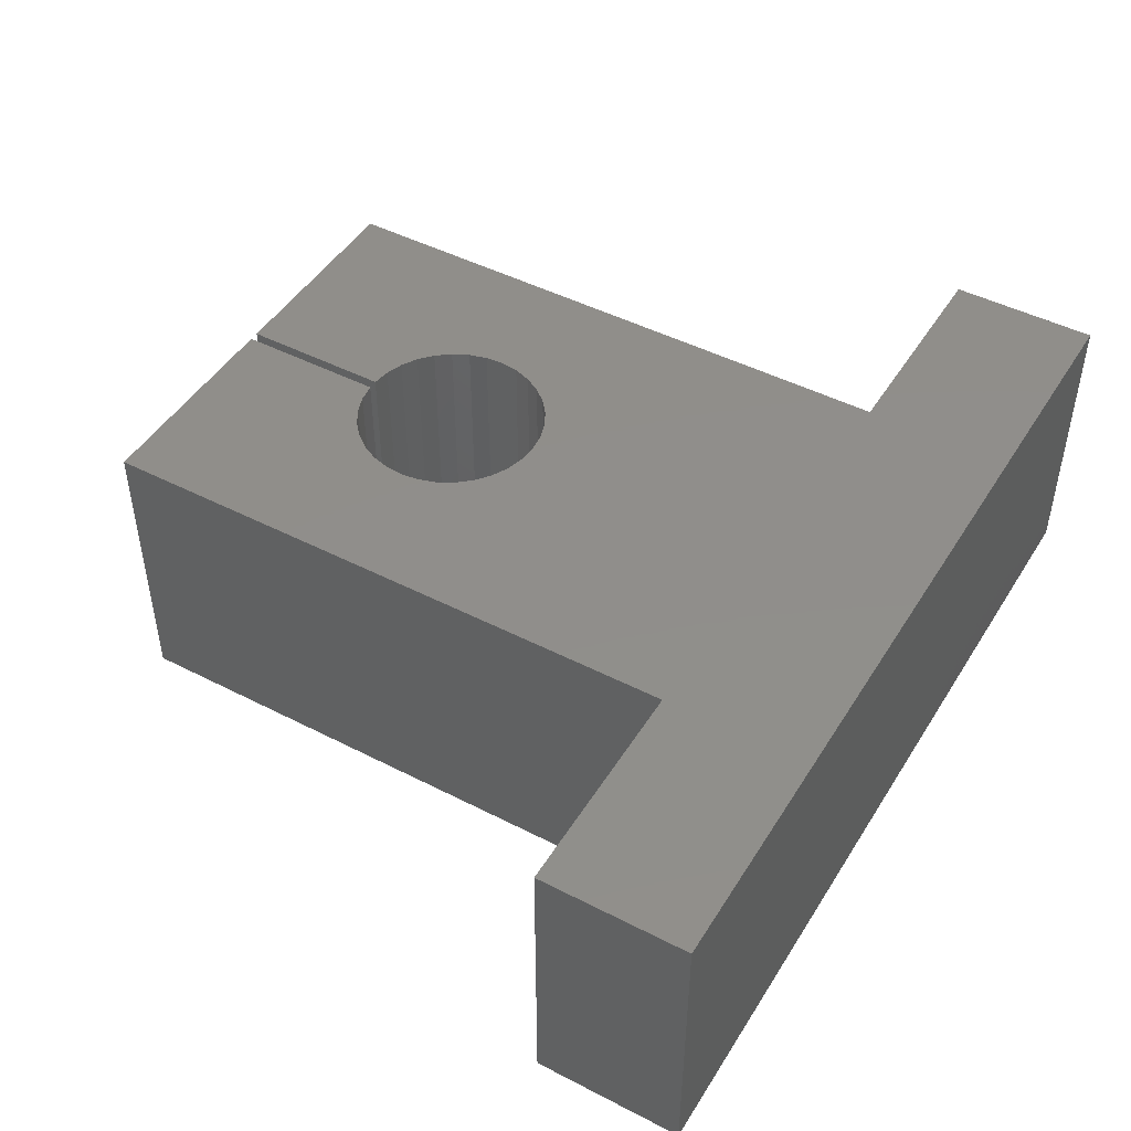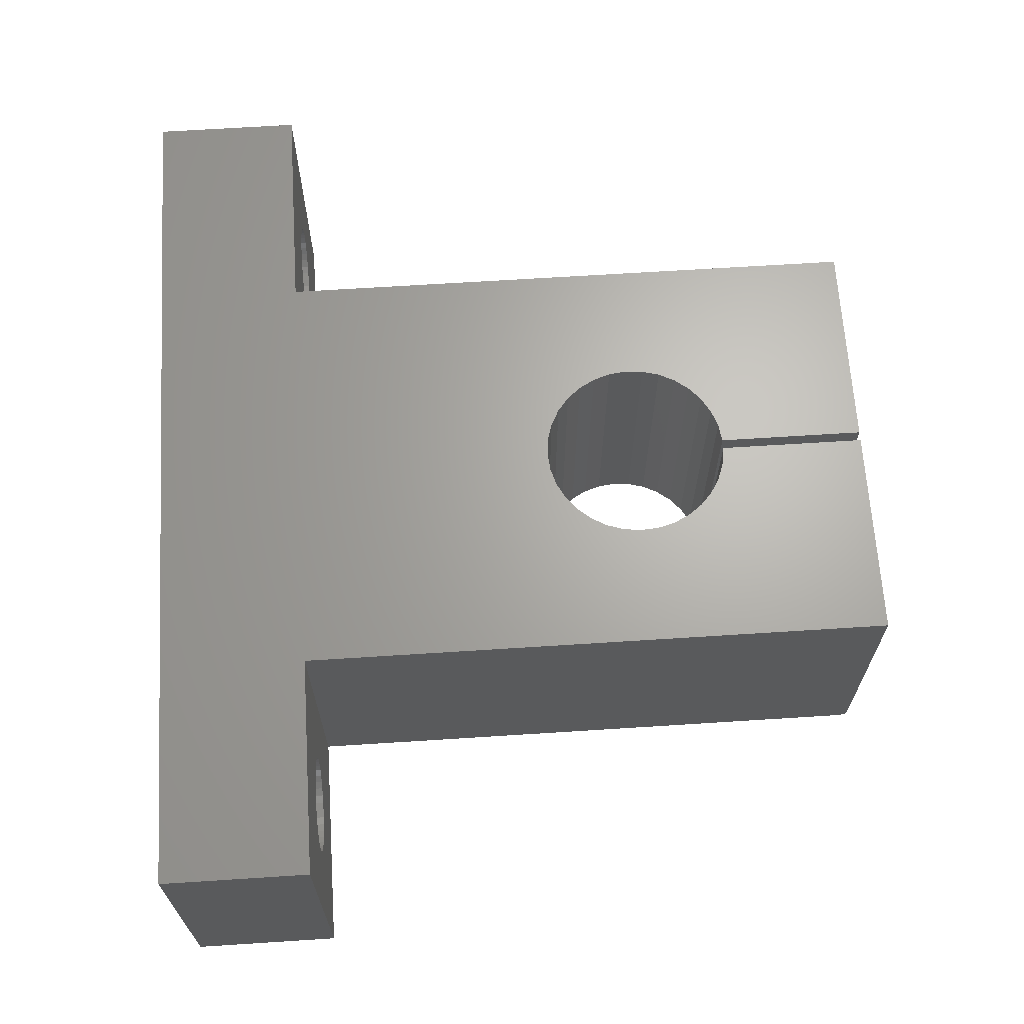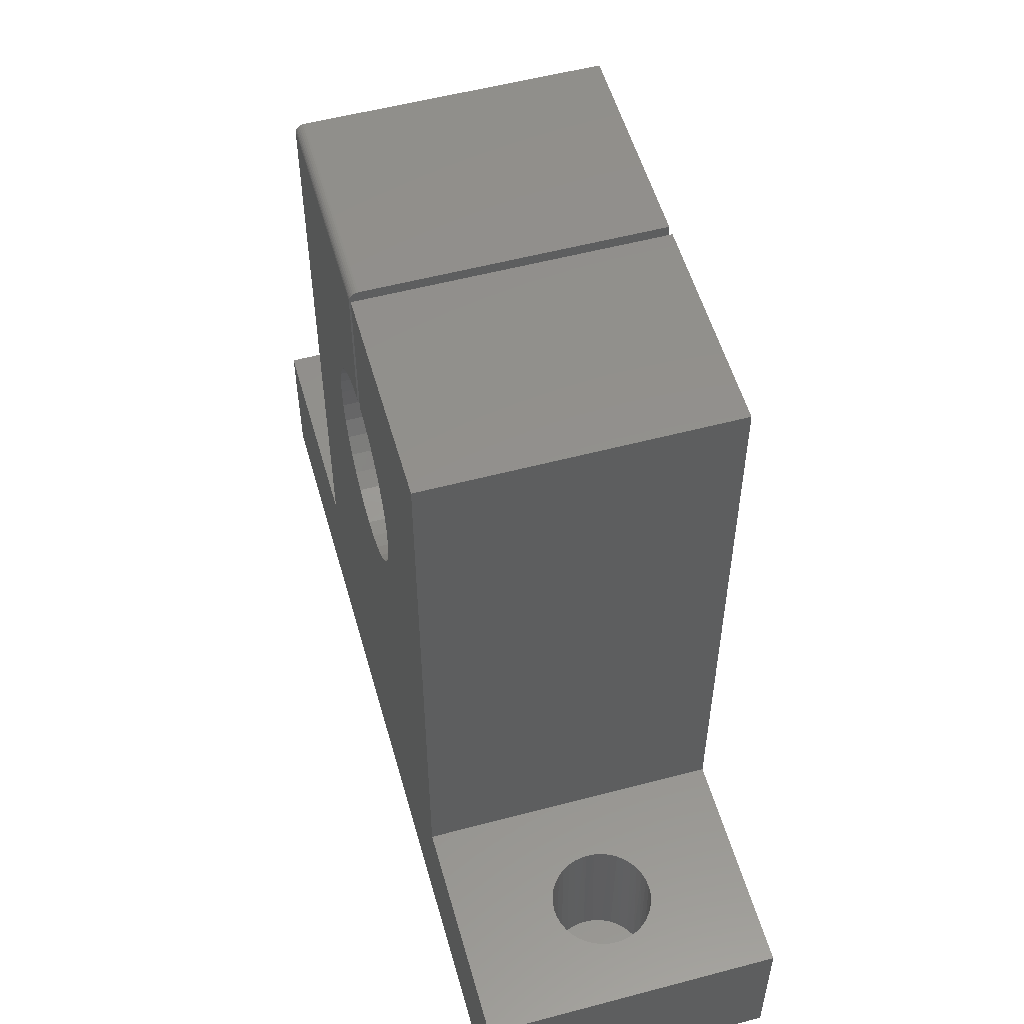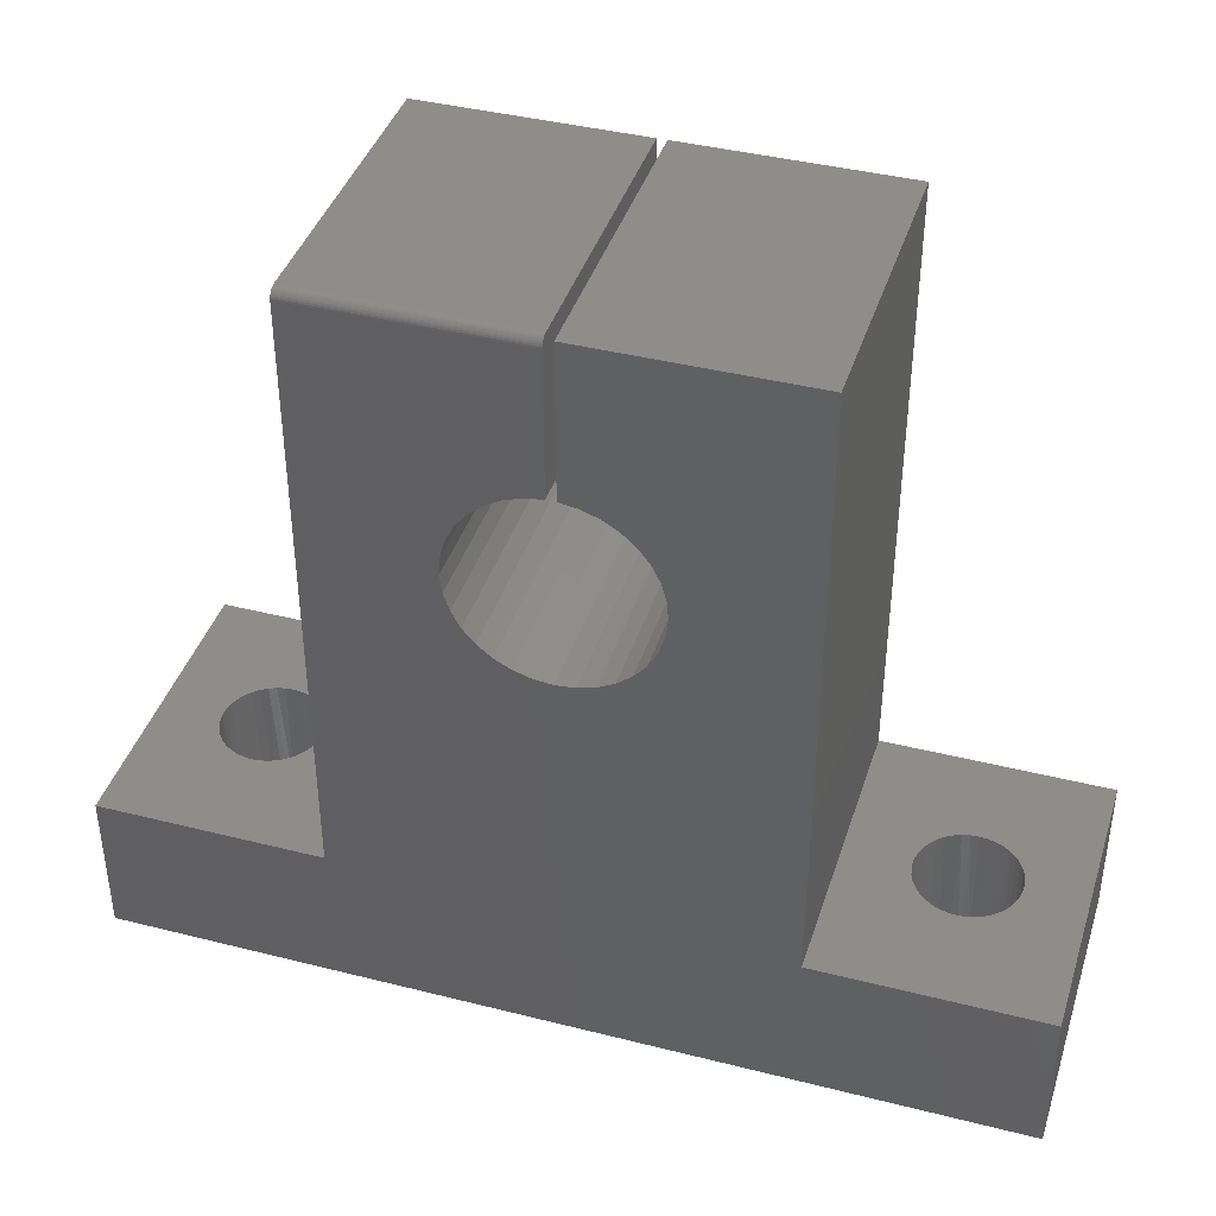
<metadata>
{"format":"stl","ext":"stl","renderer":"f3d","projection":"perspective","resolution":1024,"background":"white","views":[{"elev":46.7,"azim":120.3,"up":"+Y"},{"elev":66.1,"azim":-93.7,"up":"+Y"},{"elev":54.5,"azim":74.3,"up":"+Z"},{"elev":40.6,"azim":17.2,"up":"+Z"}]}
</metadata>
<code>
# stl→obj: 246 verts, 488 faces
v -0.135 -0.125 0.1263
v -0.1349 -0.1277 0.1263
v -0.1319 -0.125 2.219e-05
v -0.1309 -0.1332 4.723e-05
v -0.04754 -0.1312 0.002093
v -0.05034 -0.1296 0.1263
v -0.04693 -0.1229 0.002108
v -0.04998 -0.1229 0.1263
v -0.1333 -0.1358 0.1263
v -0.1283 -0.1412 0.0001114
v -0.1309 -0.1421 0.1263
v -0.1242 -0.1484 0.0002122
v -0.1187 -0.1547 0.0003458
v -0.1232 -0.1533 0.1263
v -0.1181 -0.1579 0.1263
v -0.1122 -0.1599 0.0005071
v -0.1124 -0.1615 0.1263
v -0.1047 -0.1636 0.0006898
v -0.1061 -0.1642 0.1263
v -0.09668 -0.1658 0.0008869
v -0.08837 -0.1664 0.001091
v -0.0927 -0.1665 0.1263
v -0.08591 -0.1659 0.1263
v -0.0801 -0.1654 0.001294
v -0.07928 -0.1643 0.1263
v -0.07219 -0.1628 0.001488
v -0.07299 -0.1617 0.1263
v -0.06494 -0.1587 0.001666
v -0.0672 -0.1581 0.1263
v -0.05425 -0.1425 0.1263
v -0.04976 -0.1392 0.002039
v -0.05351 -0.1467 0.001947
v -0.05177 -0.1362 0.1263
v -0.1275 -0.148 0.1263
v -0.0995 -0.1659 0.1263
v -0.05771 -0.1484 0.1263
v -0.05863 -0.1533 0.001821
v -0.06206 -0.1536 0.1263
v -0.05013 -0.1202 0.1263
v -0.04795 -0.1146 0.002083
v -0.1313 -0.1167 3.724e-05
v -0.1346 -0.1183 0.1263
v -0.05164 -0.1121 0.1263
v -0.05056 -0.1067 0.002019
v -0.05406 -0.1057 0.1263
v -0.05467 -0.09945 0.001918
v -0.06011 -0.09314 0.001785
v -0.06177 -0.09453 0.1263
v -0.06686 -0.09001 0.1263
v -0.06668 -0.08801 0.001624
v -0.07261 -0.08635 0.1263
v -0.07412 -0.08427 0.001441
v -0.07888 -0.08366 0.1263
v -0.08215 -0.08204 0.001244
v -0.09046 -0.08143 0.00104
v -0.09228 -0.08142 0.1263
v -0.09908 -0.08193 0.1263
v -0.09873 -0.08245 0.0008367
v -0.1057 -0.08352 0.1263
v -0.1066 -0.08507 0.0006425
v -0.112 -0.08615 0.1263
v -0.1139 -0.08917 0.0004645
v -0.1178 -0.08975 0.1263
v -0.1307 -0.1053 0.1263
v -0.1291 -0.1086 9.179e-05
v -0.1253 -0.1012 0.0001838
v -0.1332 -0.1117 0.1263
v -0.05747 -0.09982 0.1263
v -0.08549 -0.082 0.1263
v -0.1273 -0.09947 0.1263
v -0.1202 -0.09462 0.0003096
v -0.1229 -0.09423 0.1263
v 7.735e-18 -0.25 0.1263
v 7.735e-18 8.327e-17 0.1263
v -0.1895 -0.25 0.1263
v -0.1895 6.223e-17 0.1263
v -0.75 -0.25 0
v -0.75 0 0
v 0 -0.25 -4.592e-17
v 0 8.327e-17 -4.592e-17
v -0.6975 -0.125 0.1263
v -0.6974 -0.1277 0.1263
v -0.6944 -0.125 2.219e-05
v -0.6934 -0.1332 4.723e-05
v -0.61 -0.1312 0.002093
v -0.6128 -0.1296 0.1263
v -0.6094 -0.1229 0.002108
v -0.6125 -0.1229 0.1263
v -0.6958 -0.1358 0.1263
v -0.6908 -0.1412 0.0001114
v -0.6934 -0.1421 0.1263
v -0.6867 -0.1484 0.0002122
v -0.6812 -0.1547 0.0003458
v -0.6857 -0.1533 0.1263
v -0.6806 -0.1579 0.1263
v -0.6747 -0.1599 0.0005071
v -0.6749 -0.1615 0.1263
v -0.6672 -0.1636 0.0006898
v -0.6686 -0.1642 0.1263
v -0.6592 -0.1658 0.0008869
v -0.6509 -0.1664 0.001091
v -0.6552 -0.1665 0.1263
v -0.6484 -0.1659 0.1263
v -0.6426 -0.1654 0.001294
v -0.6418 -0.1643 0.1263
v -0.6347 -0.1628 0.001488
v -0.6355 -0.1617 0.1263
v -0.6274 -0.1587 0.001666
v -0.6297 -0.1581 0.1263
v -0.6167 -0.1425 0.1263
v -0.6123 -0.1392 0.002039
v -0.616 -0.1467 0.001947
v -0.6143 -0.1362 0.1263
v -0.69 -0.148 0.1263
v -0.662 -0.1659 0.1263
v -0.6202 -0.1484 0.1263
v -0.6211 -0.1533 0.001821
v -0.6246 -0.1536 0.1263
v -0.6126 -0.1202 0.1263
v -0.6104 -0.1146 0.002083
v -0.6938 -0.1167 3.724e-05
v -0.6971 -0.1183 0.1263
v -0.6141 -0.1121 0.1263
v -0.6131 -0.1067 0.002019
v -0.6166 -0.1057 0.1263
v -0.6172 -0.09945 0.001918
v -0.6226 -0.09314 0.001785
v -0.6243 -0.09453 0.1263
v -0.6294 -0.09001 0.1263
v -0.6292 -0.08801 0.001624
v -0.6351 -0.08635 0.1263
v -0.6366 -0.08427 0.001441
v -0.6414 -0.08366 0.1263
v -0.6447 -0.08204 0.001244
v -0.653 -0.08143 0.00104
v -0.6548 -0.08142 0.1263
v -0.6616 -0.08193 0.1263
v -0.6612 -0.08245 0.0008367
v -0.6682 -0.08352 0.1263
v -0.6691 -0.08507 0.0006425
v -0.6745 -0.08615 0.1263
v -0.6764 -0.08917 0.0004645
v -0.6803 -0.08975 0.1263
v -0.6932 -0.1053 0.1263
v -0.6916 -0.1086 9.179e-05
v -0.6878 -0.1012 0.0001838
v -0.6957 -0.1117 0.1263
v -0.62 -0.09982 0.1263
v -0.648 -0.082 0.1263
v -0.6898 -0.09947 0.1263
v -0.6827 -0.09462 0.0003096
v -0.6854 -0.09423 0.1263
v -0.5605 -0.25 0.1263
v -0.5605 2.104e-17 0.1263
v -0.75 -0.25 0.1263
v -0.75 8.587e-34 0.1263
v -0.3789 -0.25 0.6317
v -0.4223 -0.25 0.4979
v -0.4089 -0.25 0.5057
v -0.3943 -0.25 0.5109
v -0.3789 -0.25 0.5132
v -0.3013 -0.25 0.4007
v -0.3088 -0.25 0.3871
v -0.3188 -0.25 0.3752
v -0.3309 -0.25 0.3655
v -0.3447 -0.25 0.3583
v -0.3595 -0.25 0.3539
v -0.375 -0.25 0.3524
v -0.1895 -0.25 0.6395
v -0.3711 -0.25 0.6395
v -0.3711 -0.25 0.5132
v -0.3557 -0.25 0.5109
v -0.3411 -0.25 0.5057
v -0.3277 -0.25 0.4979
v -0.3161 -0.25 0.4876
v -0.3066 -0.25 0.4752
v -0.2998 -0.25 0.4613
v -0.2957 -0.25 0.4463
v -0.2946 -0.25 0.4308
v -0.2965 -0.25 0.4154
v -0.3905 -0.25 0.3539
v -0.4053 -0.25 0.3583
v -0.4191 -0.25 0.3655
v -0.4312 -0.25 0.3752
v -0.4412 -0.25 0.3871
v -0.4487 -0.25 0.4007
v -0.5605 -0.25 0.6317
v -0.4535 -0.25 0.4154
v -0.4554 -0.25 0.4308
v -0.4543 -0.25 0.4463
v -0.4502 -0.25 0.4613
v -0.4434 -0.25 0.4752
v -0.4339 -0.25 0.4876
v -0.5605 -0.2498 0.6332
v -0.5605 -0.2487 0.636
v -0.5605 -0.2494 0.6347
v -0.5605 -0.2477 0.6372
v -0.5605 -0.2465 0.6382
v -0.5605 -0.2452 0.6389
v -0.5605 -0.2437 0.6393
v -0.5605 -0.2422 0.6395
v -0.5605 2.104e-17 0.6395
v -0.3789 -0.2422 0.6395
v -0.3789 4.12e-17 0.6395
v -0.3789 4.12e-17 0.5132
v -0.3789 -0.2437 0.6393
v -0.3789 -0.2452 0.6389
v -0.3789 -0.2465 0.6382
v -0.3789 -0.2477 0.6372
v -0.3789 -0.2487 0.636
v -0.3789 -0.2494 0.6347
v -0.3789 -0.2498 0.6332
v -0.3943 3.949e-17 0.5109
v -0.4089 3.786e-17 0.5057
v -0.4223 3.638e-17 0.4979
v -0.375 4.163e-17 0.3524
v -0.3595 4.335e-17 0.3539
v -0.3447 4.5e-17 0.3583
v -0.3309 4.653e-17 0.3655
v -0.3188 4.787e-17 0.3752
v -0.3088 4.898e-17 0.3871
v -0.3013 4.982e-17 0.4007
v -0.1895 6.223e-17 0.6395
v -0.2965 5.035e-17 0.4154
v -0.2946 5.056e-17 0.4308
v -0.2957 5.044e-17 0.4463
v -0.2998 4.999e-17 0.4613
v -0.3066 4.922e-17 0.4752
v -0.3161 4.818e-17 0.4876
v -0.3277 4.689e-17 0.4979
v -0.3411 4.54e-17 0.5057
v -0.3557 4.378e-17 0.5109
v -0.3711 4.207e-17 0.5132
v -0.3711 4.207e-17 0.6395
v -0.4487 3.345e-17 0.4007
v -0.4412 3.428e-17 0.3871
v -0.4312 3.54e-17 0.3752
v -0.4191 3.674e-17 0.3655
v -0.4053 3.827e-17 0.3583
v -0.3905 3.992e-17 0.3539
v -0.4339 3.509e-17 0.4876
v -0.4434 3.404e-17 0.4752
v -0.4502 3.328e-17 0.4613
v -0.4543 3.283e-17 0.4463
v -0.4554 3.27e-17 0.4308
v -0.4535 3.291e-17 0.4154
f 1 2 3
f 2 4 3
f 5 6 7
f 6 8 7
f 9 4 2
f 10 4 9
f 11 10 9
f 12 10 11
f 13 14 15
f 15 16 13
f 17 16 15
f 18 16 17
f 19 18 17
f 20 18 19
f 21 22 23
f 23 24 21
f 24 23 25
f 25 26 24
f 27 26 25
f 28 26 27
f 29 28 27
f 30 31 32
f 33 31 30
f 5 31 33
f 6 5 33
f 11 34 12
f 12 34 14
f 12 14 13
f 19 35 20
f 20 35 22
f 20 22 21
f 30 32 36
f 36 32 37
f 36 37 38
f 38 37 28
f 38 28 29
f 8 39 7
f 39 40 7
f 41 42 3
f 42 1 3
f 43 40 39
f 44 40 43
f 45 44 43
f 46 44 45
f 47 48 49
f 49 50 47
f 51 50 49
f 52 50 51
f 53 52 51
f 54 52 53
f 55 56 57
f 57 58 55
f 58 57 59
f 59 60 58
f 61 60 59
f 62 60 61
f 63 62 61
f 64 65 66
f 67 65 64
f 41 65 67
f 42 41 67
f 45 68 46
f 46 68 48
f 46 48 47
f 53 69 54
f 54 69 56
f 54 56 55
f 64 66 70
f 70 66 71
f 70 71 72
f 72 71 62
f 72 62 63
f 73 74 8
f 73 8 6
f 73 6 33
f 73 33 30
f 73 30 36
f 73 36 38
f 73 38 29
f 73 29 27
f 73 27 25
f 73 25 23
f 75 73 23
f 75 23 22
f 75 22 35
f 75 35 19
f 75 19 17
f 75 17 15
f 75 15 14
f 75 14 34
f 75 34 11
f 75 11 9
f 75 9 2
f 75 2 1
f 75 1 42
f 75 42 76
f 76 42 67
f 76 67 64
f 76 64 70
f 76 70 72
f 76 72 63
f 76 63 61
f 76 61 59
f 76 59 57
f 76 57 56
f 76 56 69
f 74 76 69
f 74 69 53
f 74 53 51
f 74 51 49
f 74 49 48
f 74 48 68
f 74 68 45
f 74 45 43
f 74 43 39
f 74 39 8
f 77 78 79
f 79 78 80
f 18 20 21
f 18 21 24
f 26 18 24
f 16 18 26
f 28 16 26
f 13 16 28
f 37 13 28
f 12 13 37
f 32 12 37
f 10 12 32
f 31 10 32
f 4 10 31
f 5 4 31
f 44 65 40
f 66 65 44
f 46 66 44
f 71 66 46
f 47 71 46
f 62 71 47
f 50 62 47
f 60 62 50
f 52 60 50
f 58 60 52
f 55 58 52
f 54 55 52
f 65 41 40
f 40 41 3
f 40 3 7
f 7 3 4
f 7 4 5
f 81 82 83
f 82 84 83
f 85 86 87
f 86 88 87
f 89 84 82
f 90 84 89
f 91 90 89
f 92 90 91
f 93 94 95
f 95 96 93
f 97 96 95
f 98 96 97
f 99 98 97
f 100 98 99
f 101 102 103
f 103 104 101
f 104 103 105
f 105 106 104
f 107 106 105
f 108 106 107
f 109 108 107
f 110 111 112
f 113 111 110
f 85 111 113
f 86 85 113
f 91 114 92
f 92 114 94
f 92 94 93
f 99 115 100
f 100 115 102
f 100 102 101
f 110 112 116
f 116 112 117
f 116 117 118
f 118 117 108
f 118 108 109
f 88 119 87
f 119 120 87
f 121 122 83
f 122 81 83
f 123 120 119
f 124 120 123
f 125 124 123
f 126 124 125
f 127 128 129
f 129 130 127
f 131 130 129
f 132 130 131
f 133 132 131
f 134 132 133
f 135 136 137
f 137 138 135
f 138 137 139
f 139 140 138
f 141 140 139
f 142 140 141
f 143 142 141
f 144 145 146
f 147 145 144
f 121 145 147
f 122 121 147
f 125 148 126
f 126 148 128
f 126 128 127
f 133 149 134
f 134 149 136
f 134 136 135
f 144 146 150
f 150 146 151
f 150 151 152
f 152 151 142
f 152 142 143
f 153 154 88
f 153 88 86
f 153 86 113
f 153 113 110
f 153 110 116
f 153 116 118
f 153 118 109
f 153 109 107
f 153 107 105
f 153 105 103
f 155 153 103
f 155 103 102
f 155 102 115
f 155 115 99
f 155 99 97
f 155 97 95
f 155 95 94
f 155 94 114
f 155 114 91
f 155 91 89
f 155 89 82
f 155 82 81
f 155 81 122
f 155 122 156
f 156 122 147
f 156 147 144
f 156 144 150
f 156 150 152
f 156 152 143
f 156 143 141
f 156 141 139
f 156 139 137
f 156 137 136
f 156 136 149
f 154 156 149
f 154 149 133
f 154 133 131
f 154 131 129
f 154 129 128
f 154 128 148
f 154 148 125
f 154 125 123
f 154 123 119
f 154 119 88
f 98 100 101
f 98 101 104
f 106 98 104
f 96 98 106
f 108 96 106
f 93 96 108
f 117 93 108
f 92 93 117
f 112 92 117
f 90 92 112
f 111 90 112
f 84 90 111
f 85 84 111
f 124 145 120
f 146 145 124
f 126 146 124
f 151 146 126
f 127 151 126
f 142 151 127
f 130 142 127
f 140 142 130
f 132 140 130
f 138 140 132
f 135 138 132
f 134 135 132
f 145 121 120
f 120 121 83
f 120 83 87
f 87 83 84
f 87 84 85
f 157 158 159
f 157 159 160
f 157 160 161
f 75 162 163
f 75 163 164
f 75 164 165
f 75 165 166
f 75 166 167
f 75 167 168
f 75 168 153
f 169 170 171
f 169 171 172
f 169 172 173
f 169 173 174
f 169 174 175
f 169 175 176
f 169 176 177
f 169 177 178
f 169 178 179
f 169 179 180
f 169 180 162
f 169 162 75
f 77 79 73
f 77 73 75
f 77 75 153
f 77 153 155
f 153 168 181
f 153 181 182
f 153 182 183
f 153 183 184
f 153 184 185
f 153 185 186
f 187 153 186
f 187 186 188
f 187 188 189
f 187 189 190
f 187 190 191
f 187 191 192
f 187 192 193
f 187 193 158
f 187 158 157
f 187 194 195
f 195 194 196
f 154 153 187
f 154 187 195
f 154 195 197
f 154 197 198
f 154 198 199
f 154 199 200
f 154 200 201
f 154 201 202
f 203 204 201
f 201 204 202
f 203 205 204
f 206 207 208
f 206 208 209
f 206 209 210
f 206 210 211
f 206 211 212
f 206 212 157
f 161 205 203
f 161 203 206
f 161 206 157
f 203 201 206
f 206 201 200
f 206 200 207
f 207 200 199
f 207 199 208
f 208 199 198
f 208 198 209
f 209 198 197
f 209 197 210
f 210 197 195
f 210 195 211
f 211 195 196
f 211 196 212
f 212 196 194
f 212 194 157
f 157 194 187
f 204 205 213
f 204 213 214
f 204 214 215
f 76 154 216
f 76 216 217
f 76 217 218
f 76 218 219
f 76 219 220
f 76 220 221
f 76 221 222
f 223 76 222
f 223 222 224
f 223 224 225
f 223 225 226
f 223 226 227
f 223 227 228
f 223 228 229
f 223 229 230
f 223 230 231
f 223 231 232
f 223 232 233
f 223 233 234
f 78 156 154
f 78 154 76
f 78 76 74
f 78 74 80
f 154 235 236
f 154 236 237
f 154 237 238
f 154 238 239
f 154 239 240
f 154 240 216
f 202 204 215
f 202 215 241
f 202 241 242
f 202 242 243
f 202 243 244
f 202 244 245
f 202 245 246
f 202 246 235
f 202 235 154
f 156 78 155
f 155 78 77
f 216 167 217
f 217 167 166
f 217 166 218
f 218 166 165
f 218 165 219
f 219 165 164
f 219 164 220
f 220 164 163
f 220 163 221
f 221 163 162
f 221 162 222
f 222 162 180
f 222 180 224
f 224 180 179
f 224 179 225
f 225 179 178
f 225 178 226
f 226 178 177
f 226 177 227
f 227 177 176
f 227 176 228
f 228 176 175
f 228 175 229
f 229 175 174
f 229 174 230
f 230 174 173
f 230 173 231
f 231 173 172
f 231 172 232
f 232 172 171
f 232 171 233
f 167 216 168
f 168 216 240
f 168 240 181
f 181 240 239
f 181 239 182
f 182 239 238
f 182 238 183
f 183 238 237
f 183 237 184
f 184 237 236
f 184 236 185
f 185 236 235
f 185 235 186
f 186 235 246
f 186 246 188
f 188 246 245
f 188 245 189
f 189 245 244
f 189 244 190
f 190 244 243
f 190 243 191
f 191 243 242
f 191 242 192
f 192 242 241
f 192 241 193
f 193 241 215
f 193 215 158
f 158 215 214
f 158 214 159
f 159 214 213
f 159 213 160
f 160 213 205
f 160 205 161
f 234 233 170
f 170 233 171
f 169 223 170
f 170 223 234
f 75 76 169
f 169 76 223
f 80 74 79
f 79 74 73

</code>
